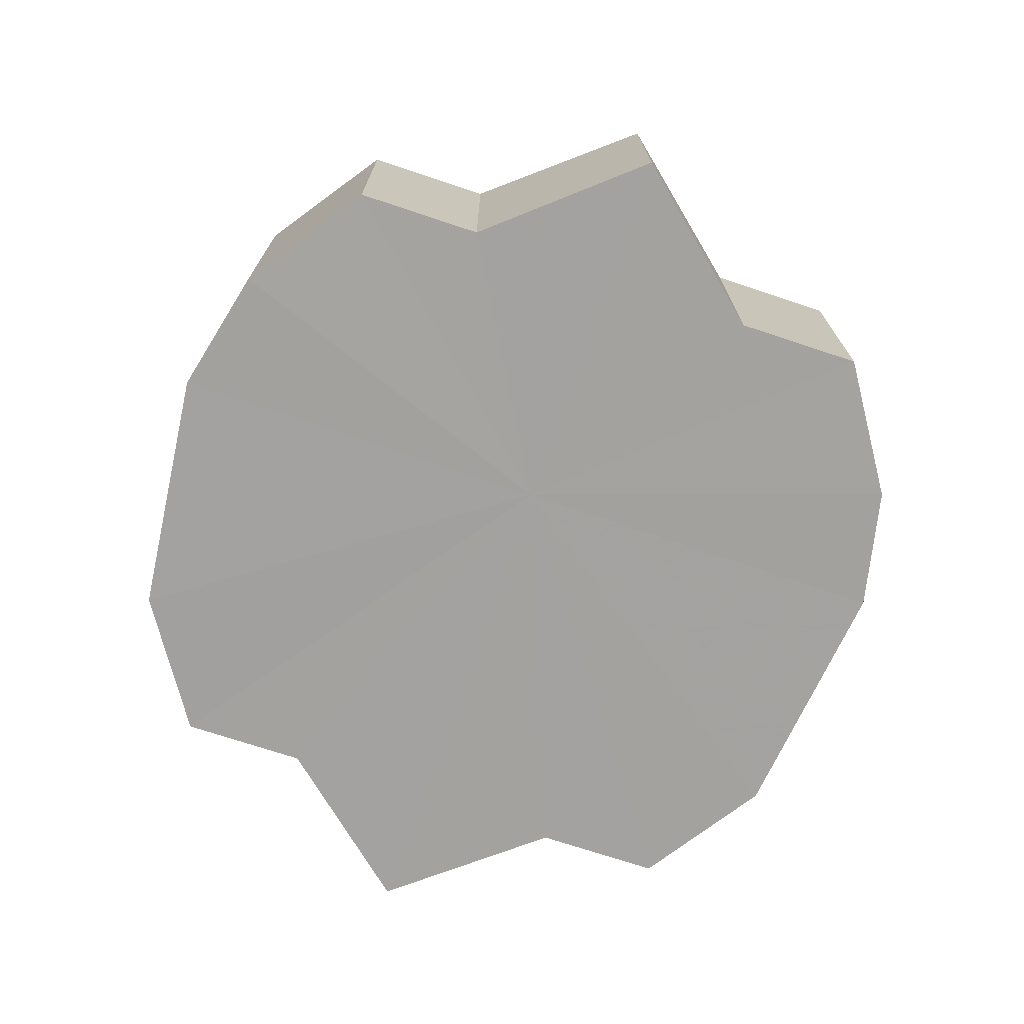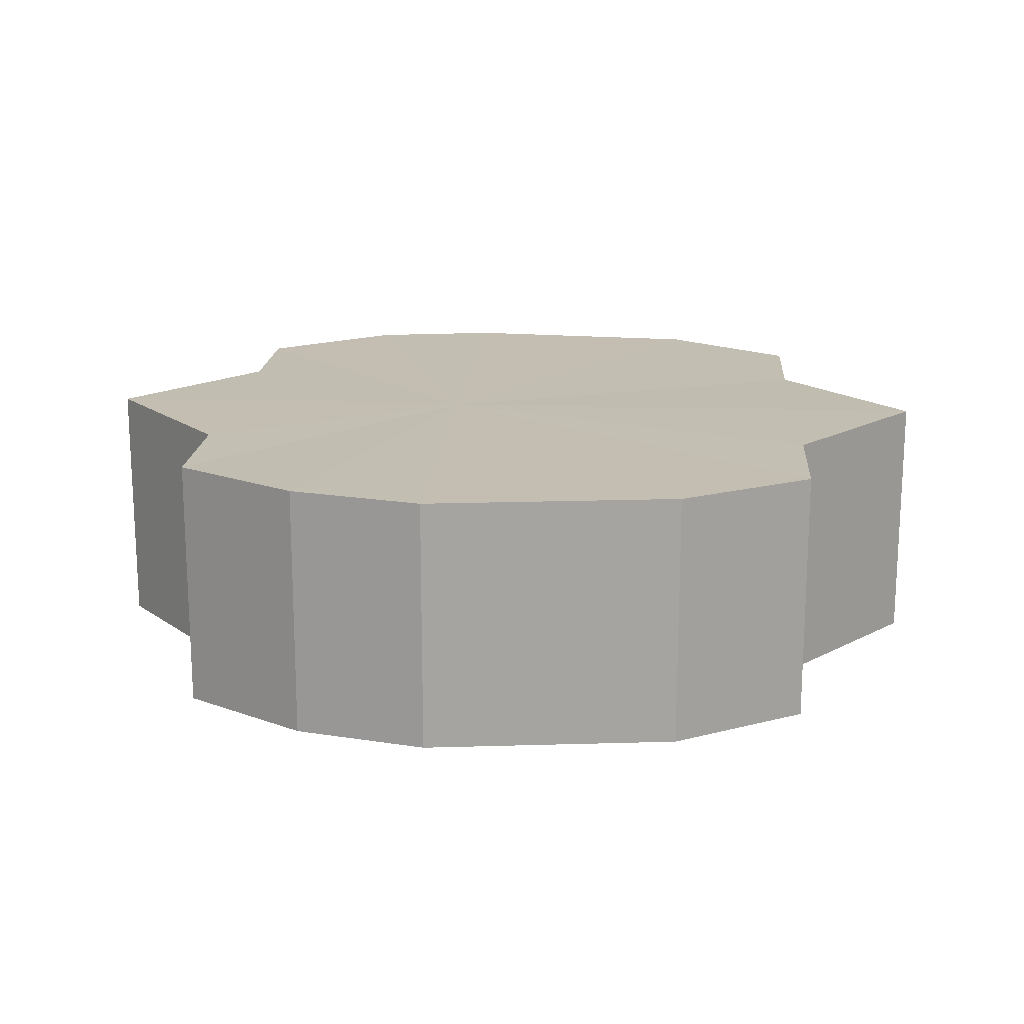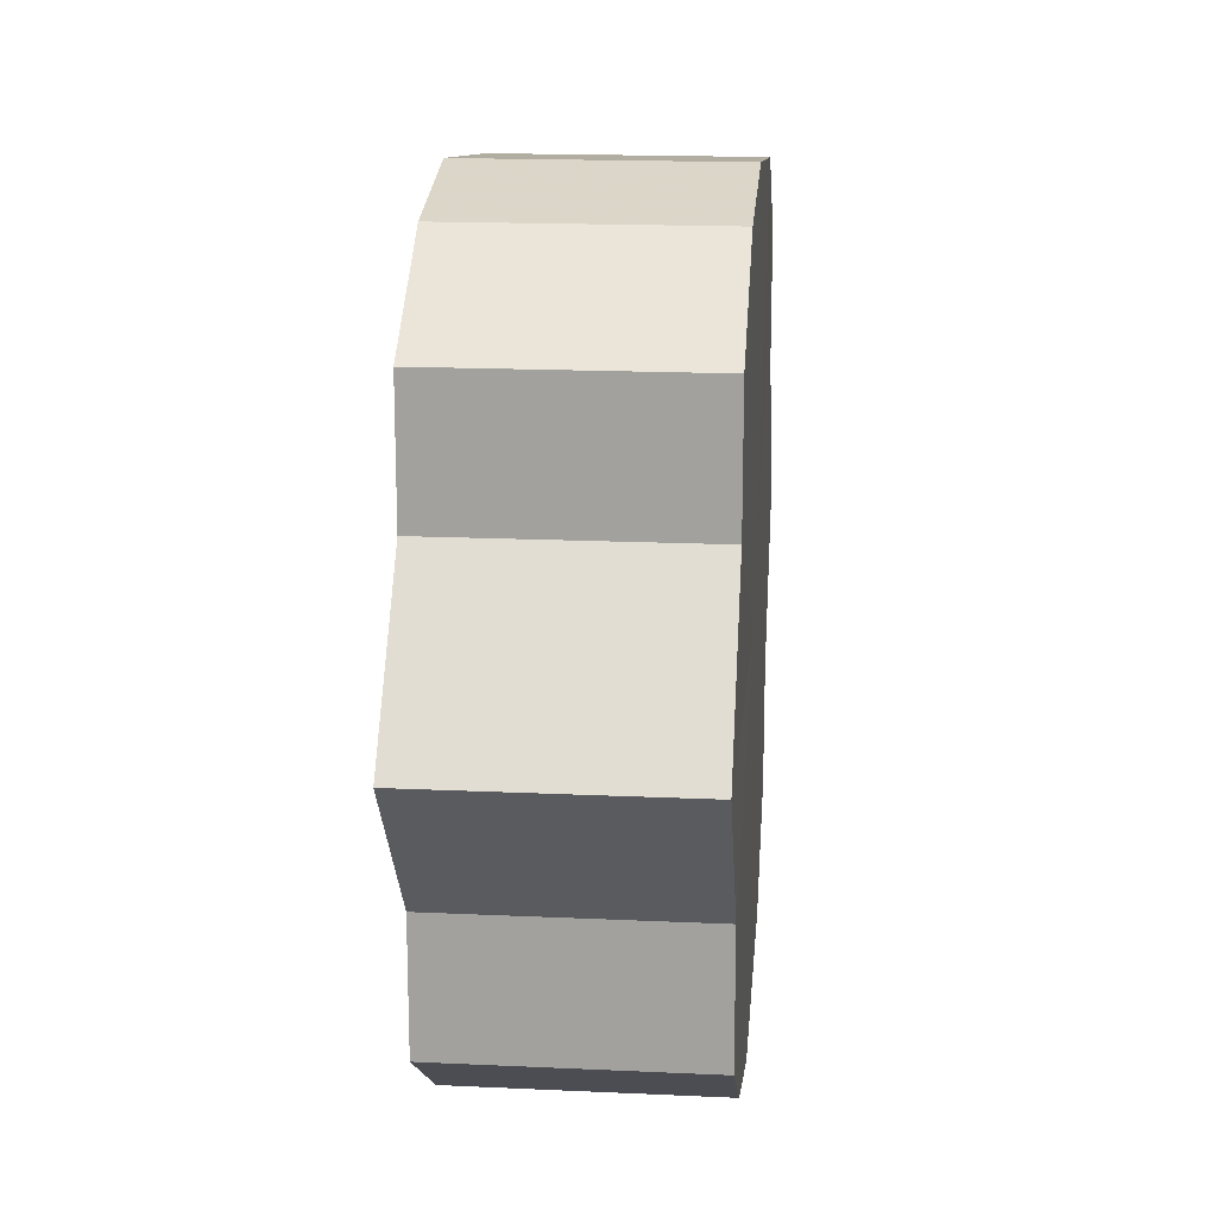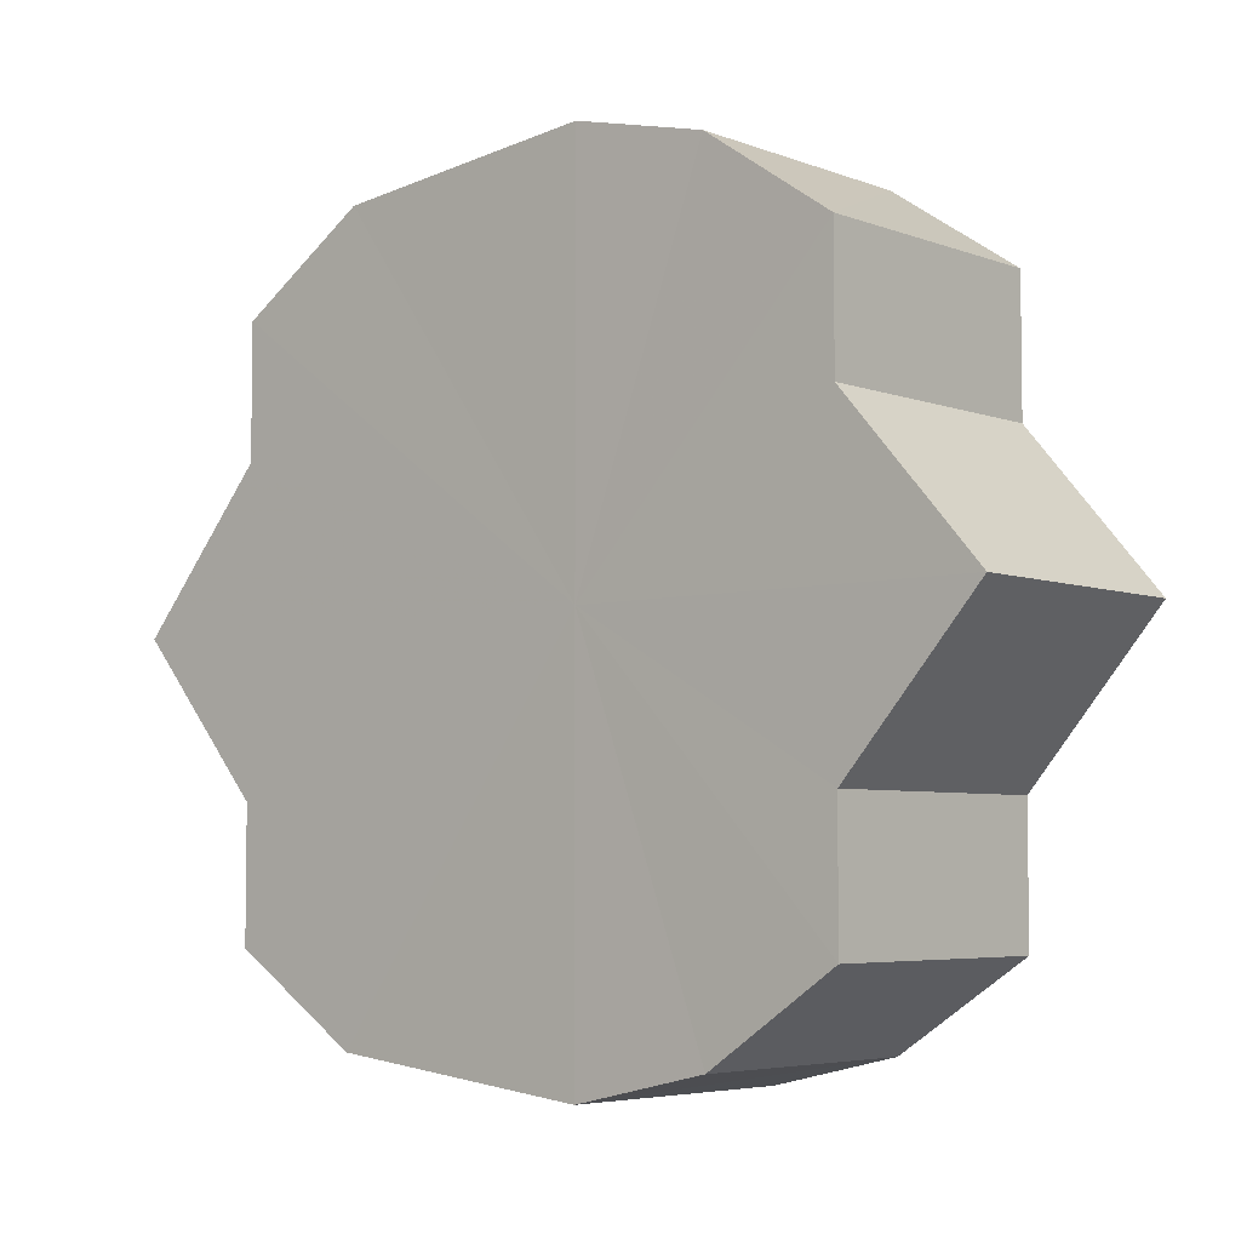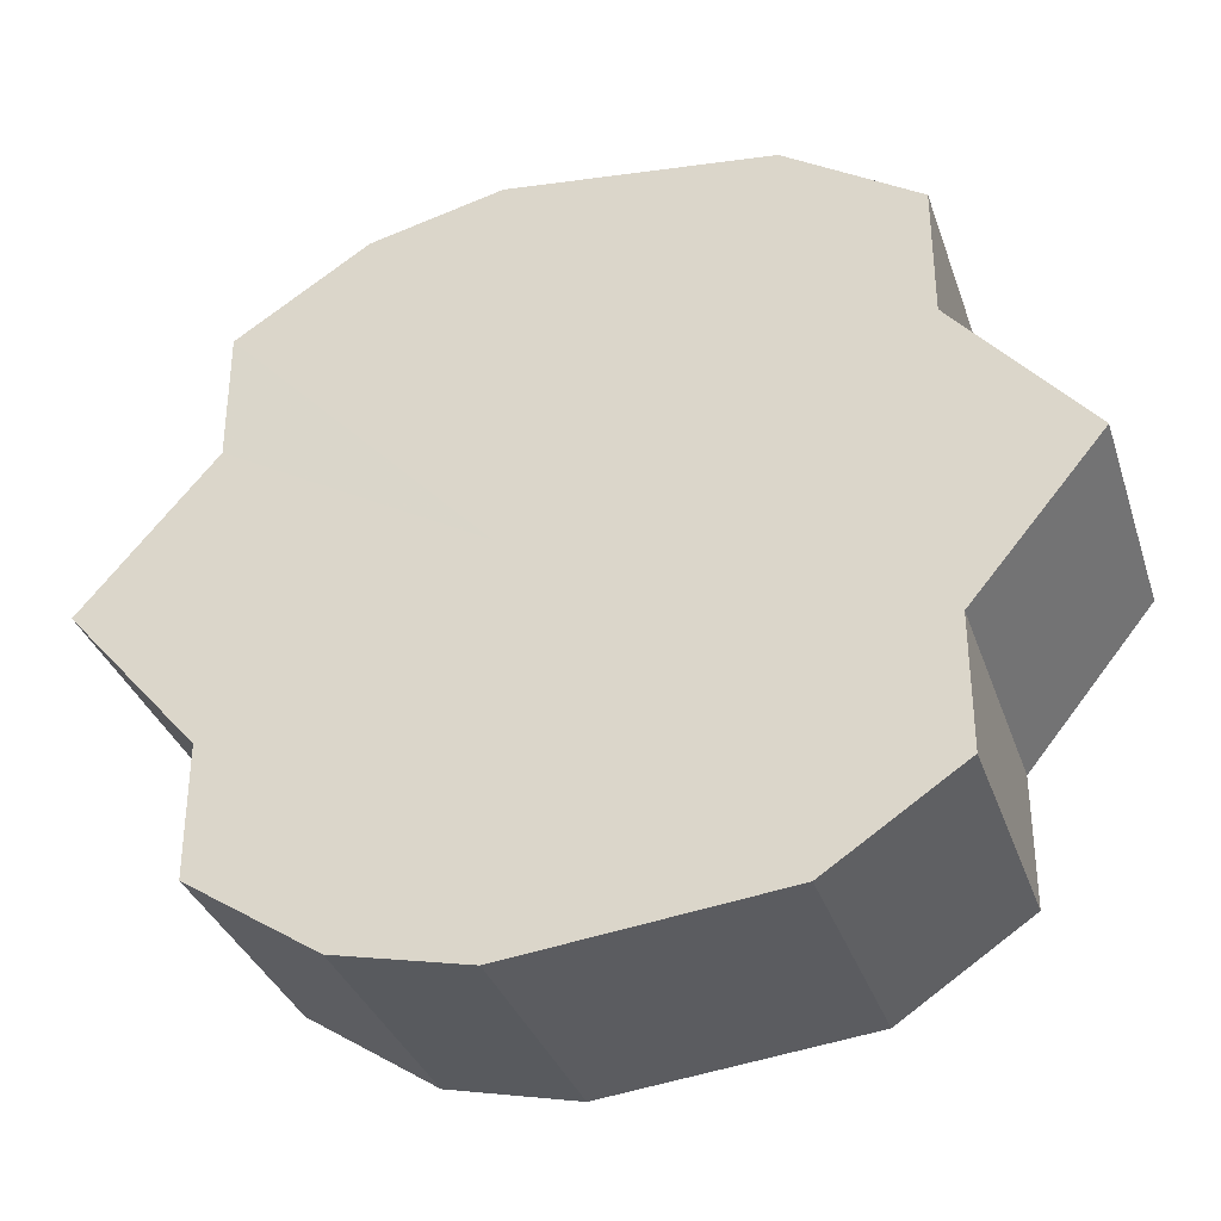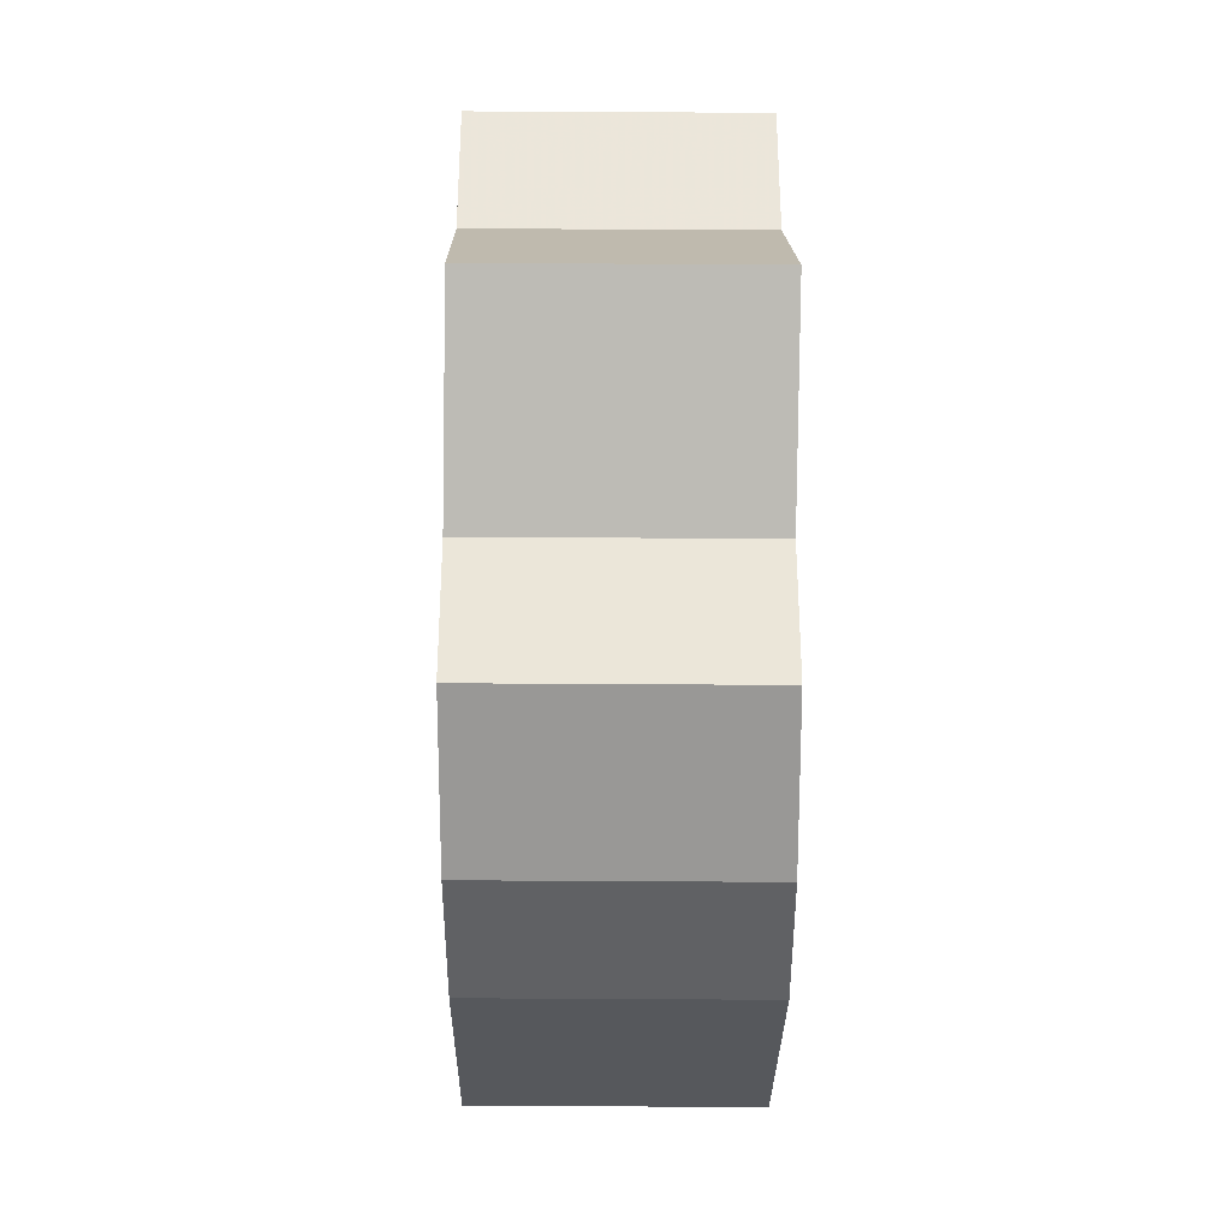
<metadata>
{"format":"obj","ext":"obj","renderer":"f3d","projection":"perspective","resolution":1024,"background":"white","views":[{"elev":-72.5,"azim":71.0,"up":"+Y"},{"elev":17.2,"azim":-176.1,"up":"+Y"},{"elev":17.1,"azim":95.1,"up":"+Z"},{"elev":-5.1,"azim":40.4,"up":"+Z"},{"elev":-34.5,"azim":-162.5,"up":"+Z"},{"elev":-34.5,"azim":89.6,"up":"+Z"}]}
</metadata>
<code>
o 14069
v 2198 1859 8.158
v 2198 1859 8.156
v 2198 1859 8.158
v 2198 1859 8.149
v 2198 1859 8.156
v 2198 1859 8.156
v 2198 1859 8.156
v 2198 1859 8.139
v 2198 1859 8.149
v 2198 1859 8.127
v 2198 1859 8.139
v 2198 1859 8.149
v 2198 1859 8.149
v 2198 1859 8.139
v 2198 1859 8.139
v 2198 1859 8.127
v 2198 1859 8.127
v 2198 1859 8.139
v 2198 1859 8.139
v 2198 1859 8.149
v 2198 1859 8.149
v 2198 1859 8.156
v 2198 1859 8.156
v 2198 1859 8.158
v 2198 1859 8.158
v 2198 1859 8.156
v 2198 1859 8.156
v 2198 1859 8.149
v 2198 1859 8.149
v 2198 1859 8.139
v 2198 1859 8.139
v 2198 1859 8.127
v 2198 1859 8.127
v 2198 1859 8.127
v 2198 1859 8.139
v 2198 1859 8.115
v 2198 1859 8.149
v 2198 1859 8.105
v 2198 1859 8.156
v 2198 1859 8.099
v 2198 1859 8.158
v 2198 1859 8.096
v 2198 1859 8.156
v 2198 1859 8.099
v 2198 1859 8.149
v 2198 1859 8.105
v 2198 1859 8.139
v 2198 1859 8.115
v 2198 1859 8.127
v 2198 1859 8.115
v 2198 1859 8.127
v 2198 1859 8.105
v 2198 1859 8.115
v 2198 1859 8.099
v 2198 1859 8.105
v 2198 1859 8.096
v 2198 1859 8.099
v 2198 1859 8.099
v 2198 1859 8.096
v 2198 1859 8.105
v 2198 1859 8.099
v 2198 1859 8.115
v 2198 1859 8.105
v 2198 1859 8.127
v 2198 1859 8.115
v 2198 1859 8.127
v 2198 1859 8.115
v 2198 1859 8.105
v 2198 1859 8.115
v 2198 1859 8.099
v 2198 1859 8.105
v 2198 1859 8.096
v 2198 1859 8.099
v 2198 1859 8.099
v 2198 1859 8.096
v 2198 1859 8.105
v 2198 1859 8.099
v 2198 1859 8.115
v 2198 1859 8.105
v 2198 1859 8.127
v 2198 1859 8.115
v 2198 1859 8.127
v 2198 1859 8.158
v 2198 1859 8.156
v 2198 1859 8.156
v 2198 1859 8.149
v 2198 1859 8.149
v 2198 1859 8.139
v 2198 1859 8.139
v 2198 1859 8.127
v 2198 1859 8.127
v 2198 1859 8.115
v 2198 1859 8.115
v 2198 1859 8.105
v 2198 1859 8.105
v 2198 1859 8.099
v 2198 1859 8.099
v 2198 1859 8.096
f 1 2 3
f 2 4 5
f 6 1 7
f 4 8 9
f 8 10 11
f 12 6 13
f 14 12 15
f 16 14 17
f 17 18 19
f 19 20 21
f 21 22 23
f 23 24 25
f 25 26 27
f 27 28 29
f 29 30 31
f 31 32 33
f 34 32 35
f 34 36 32
f 34 35 37
f 34 38 36
f 34 37 39
f 34 40 38
f 34 39 41
f 34 42 40
f 34 41 43
f 34 44 42
f 34 43 45
f 34 46 44
f 34 45 47
f 34 48 46
f 34 47 49
f 34 49 48
f 50 49 51
f 52 53 50
f 54 55 52
f 56 57 54
f 58 59 56
f 60 61 58
f 62 63 60
f 64 65 62
f 66 67 64
f 67 68 69
f 68 70 71
f 70 72 73
f 72 74 75
f 74 76 77
f 76 78 79
f 78 80 81
f 82 83 84
f 82 85 83
f 82 84 86
f 82 87 85
f 82 86 88
f 82 89 87
f 82 88 90
f 82 91 89
f 82 90 92
f 82 93 91
f 82 92 94
f 82 95 93
f 82 94 96
f 82 97 95
f 82 96 98
f 82 98 97

</code>
